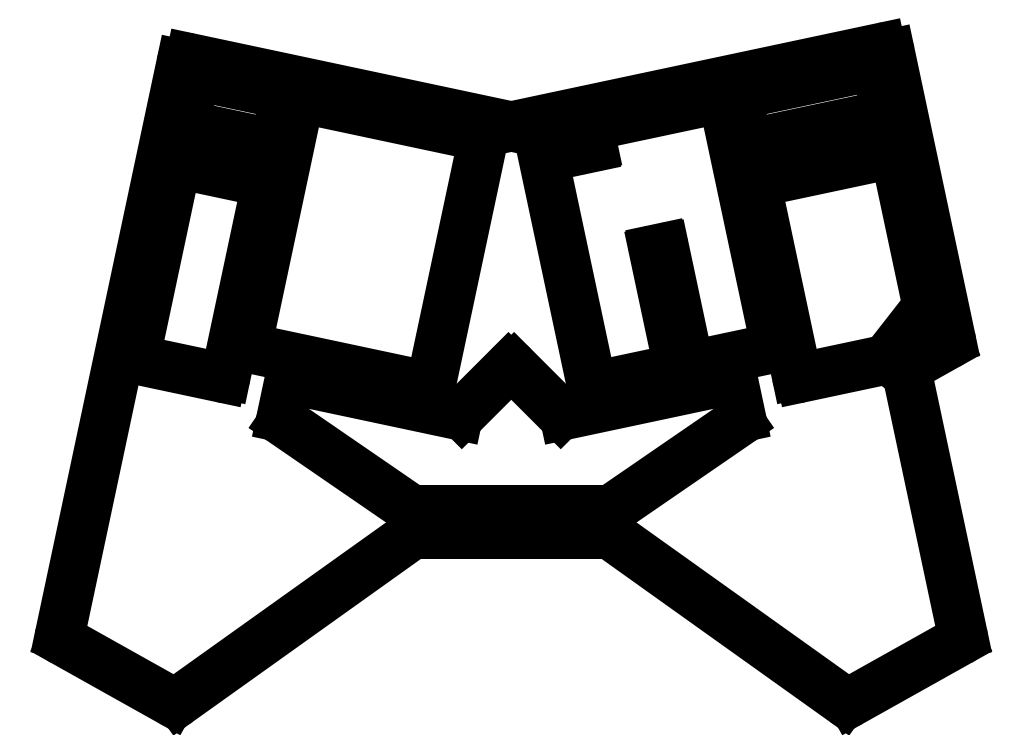
<metadata>
{"format":"dxf","ext":"dxf","renderer":"ezdxf+matplotlib","layout":"modelspace","background":"white","min_lineweight":24,"dpi":150}
</metadata>
<code>
0
SECTION
2
ENTITIES
0
LINE
8
0
10
58.66
20
233.4
30
0
11
89.72
21
226.8
31
0
0
ARC
8
0
10
90.03
20
228.3
30
0
40
1.5
50
258
51
348
0
LINE
8
0
10
91.5
20
228
30
0
11
94.82
21
243.6
31
0
0
ARC
8
0
10
93.36
20
243.9
30
0
40
1.5
50
348
51
78
0
LINE
8
0
10
93.67
20
245.4
30
0
11
62.61
21
252
31
0
0
ARC
8
0
10
62.3
20
250.5
30
0
40
1.5
50
78
51
168
0
LINE
8
0
10
60.84
20
250.9
30
0
11
57.51
21
235.2
31
0
0
ARC
8
0
10
58.98
20
234.9
30
0
40
1.5
50
168
51
258
0
LINE
8
0
10
39.95
20
145.4
30
0
11
71.01
21
138.8
31
0
0
ARC
8
0
10
71.32
20
140.3
30
0
40
1.5
50
258
51
348
0
LINE
8
0
10
72.78
20
139.9
30
0
11
87.81
21
210.6
31
0
0
ARC
8
0
10
86.34
20
210.9
30
0
40
1.5
50
348
51
78
0
LINE
8
0
10
86.65
20
212.4
30
0
11
55.6
21
219
31
0
0
ARC
8
0
10
55.29
20
217.5
30
0
40
1.5
50
78
51
168
0
LINE
8
0
10
53.82
20
217.8
30
0
11
38.79
21
147.2
31
0
0
ARC
8
0
10
40.26
20
146.9
30
0
40
1.5
50
168
51
258
0
LINE
8
0
10
81.95
20
149.8
30
0
11
148.2
21
135.7
31
0
0
ARC
8
0
10
148.5
20
137.1
30
0
40
1.5
50
258
51
348
0
LINE
8
0
10
150
20
136.8
30
0
11
169.3
21
227.8
31
0
0
ARC
8
0
10
167.8
20
228.1
30
0
40
1.5
50
348
51
78
0
LINE
8
0
10
168.1
20
229.6
30
0
11
101.9
21
243.7
31
0
0
ARC
8
0
10
101.6
20
242.2
30
0
40
1.5
50
78
51
168
0
LINE
8
0
10
100.1
20
242.5
30
0
11
80.79
21
151.5
31
0
0
ARC
8
0
10
82.26
20
151.2
30
0
40
1.5
50
168
51
258
0
LINE
8
0
10
211.8
20
135.7
30
0
11
242.5
21
142.2
31
0
0
ARC
8
0
10
242.4
20
142.7
30
0
40
0.5
50
282
51
12
0
LINE
8
0
10
242.9
20
142.8
30
0
11
233.6
21
186.3
31
0
0
ARC
8
0
10
234.1
20
186.4
30
0
40
0.5
50
102
51
192
0
LINE
8
0
10
234
20
186.9
30
0
11
236.9
21
187.5
31
0
0
ARC
8
0
10
237
20
187
30
0
40
0.5
50
12
51
102
0
LINE
8
0
10
237.5
20
187.1
30
0
11
246.8
21
143.6
31
0
0
ARC
8
0
10
247.3
20
143.7
30
0
40
0.5
50
192
51
282
0
LINE
8
0
10
247.4
20
143.2
30
0
11
278
21
149.8
31
0
0
ARC
8
0
10
277.7
20
151.2
30
0
40
1.5
50
282
51
12
0
LINE
8
0
10
279.2
20
151.5
30
0
11
259.9
21
242.5
31
0
0
ARC
8
0
10
258.4
20
242.2
30
0
40
1.5
50
12
51
102
0
LINE
8
0
10
258.1
20
243.7
30
0
11
209.5
21
233.3
31
0
0
ARC
8
0
10
209.6
20
232.8
30
0
40
0.5
50
102
51
192
0
LINE
8
0
10
209.1
20
232.7
30
0
11
210.5
21
225.9
31
0
0
ARC
8
0
10
210.1
20
225.8
30
0
40
0.5
50
282
51
12
0
LINE
8
0
10
210.2
20
225.3
30
0
11
207.2
21
224.7
31
0
0
ARC
8
0
10
207.1
20
225.2
30
0
40
0.5
50
192
51
282
0
LINE
8
0
10
206.6
20
225.1
30
0
11
205.2
21
231.9
31
0
0
ARC
8
0
10
204.7
20
231.8
30
0
40
0.5
50
11.99
51
102
0
LINE
8
0
10
204.6
20
232.3
30
0
11
191.9
21
229.6
31
0
0
ARC
8
0
10
192.2
20
228.1
30
0
40
1.5
50
102
51
192
0
LINE
8
0
10
190.7
20
227.8
30
0
11
210
21
136.8
31
0
0
ARC
8
0
10
211.5
20
137.1
30
0
40
1.5
50
192
51
282
0
LINE
8
0
10
270.3
20
226.8
30
0
11
319.7
21
237.3
31
0
0
ARC
8
0
10
319.4
20
238.8
30
0
40
1.5
50
282
51
12
0
LINE
8
0
10
320.8
20
239.1
30
0
11
317.5
21
254.8
31
0
0
ARC
8
0
10
316
20
254.4
30
0
40
1.5
50
12
51
102
0
LINE
8
0
10
315.7
20
255.9
30
0
11
266.3
21
245.4
31
0
0
ARC
8
0
10
266.6
20
243.9
30
0
40
1.5
50
102
51
192
0
LINE
8
0
10
265.2
20
243.6
30
0
11
268.5
21
228
31
0
0
ARC
8
0
10
270
20
228.3
30
0
40
1.5
50
192
51
282
0
LINE
8
0
10
289
20
138.8
30
0
11
320.4
21
145.5
31
0
0
ARC
8
0
10
320
20
146.9
30
0
40
1.5
50
282
51
322
0
LINE
8
0
10
321.2
20
146
30
0
11
336
21
165
31
0
0
ARC
8
0
10
334.9
20
165.9
30
0
40
1.5
50
322
51
12
0
LINE
8
0
10
336.3
20
166.2
30
0
11
324.5
21
221.7
31
0
0
ARC
8
0
10
323.1
20
221.4
30
0
40
1.5
50
12
51
102
0
LINE
8
0
10
322.7
20
222.9
30
0
11
273.3
21
212.4
31
0
0
ARC
8
0
10
273.7
20
210.9
30
0
40
1.5
50
102
51
192
0
LINE
8
0
10
272.2
20
210.6
30
0
11
287.2
21
139.9
31
0
0
ARC
8
0
10
288.7
20
140.3
30
0
40
1.5
50
192
51
282
0
LINE
8
0
10
94.28
20
122.3
30
0
11
142.3
21
89.3
31
0
0
ARC
8
0
10
143.1
20
90.54
30
0
40
1.5
50
235.5
51
270
0
LINE
8
0
10
143.1
20
89.04
30
0
11
216.9
21
89.04
31
0
0
ARC
8
0
10
216.9
20
90.54
30
0
40
1.5
50
270
51
304.5
0
LINE
8
0
10
217.7
20
89.3
30
0
11
265.7
21
122.3
31
0
0
ARC
8
0
10
264.9
20
123.5
30
0
40
1.5
50
304.5
51
12
0
LINE
8
0
10
266.3
20
123.8
30
0
11
263.6
21
136.7
31
0
0
ARC
8
0
10
262.1
20
136.4
30
0
40
1.5
50
12
51
102
0
LINE
8
0
10
261.8
20
137.9
30
0
11
200
21
124.7
31
0
0
ARC
8
0
10
199.7
20
126.2
30
0
40
1.5
50
225
51
282
0
LINE
8
0
10
198.6
20
125.1
30
0
11
181.1
21
142.7
31
0
0
ARC
8
0
10
180
20
141.6
30
0
40
1.5
50
45
51
135
0
LINE
8
0
10
178.9
20
142.7
30
0
11
161.4
21
125.1
31
0
0
ARC
8
0
10
160.3
20
126.2
30
0
40
1.5
50
258
51
315
0
LINE
8
0
10
160
20
124.7
30
0
11
98.18
21
137.9
31
0
0
ARC
8
0
10
97.86
20
136.4
30
0
40
1.5
50
78
51
168
0
LINE
8
0
10
96.4
20
136.7
30
0
11
93.66
21
123.8
31
0
0
ARC
8
0
10
95.13
20
123.5
30
0
40
1.5
50
168
51
235.5
0
LINE
8
0
10
11.95
20
39.56
30
0
11
51.98
21
17.14
31
0
0
ARC
8
0
10
53.45
20
19.75
30
0
40
3
50
240.7
51
305.5
0
LINE
8
0
10
55.19
20
17.31
30
0
11
142.2
21
79.44
31
0
0
ARC
8
0
10
144
20
77
30
0
40
3
50
90
51
125.5
0
LINE
8
0
10
144
20
80
30
0
11
216
21
80
31
0
0
ARC
8
0
10
216
20
77
30
0
40
3
50
54.48
51
90
0
LINE
8
0
10
217.8
20
79.44
30
0
11
304.8
21
17.31
31
0
0
ARC
8
0
10
306.5
20
19.75
30
0
40
3
50
234.5
51
299.3
0
LINE
8
0
10
308
20
17.14
30
0
11
348.1
21
39.56
31
0
0
ARC
8
0
10
346.6
20
42.18
30
0
40
3
50
299.3
51
12
0
LINE
8
0
10
349.5
20
42.8
30
0
11
328.8
21
140.2
31
0
0
ARC
8
0
10
331.7
20
140.8
30
0
40
3
50
119.3
51
192
0
LINE
8
0
10
330.3
20
143.4
30
0
11
343.6
21
150.9
31
0
0
ARC
8
0
10
342.1
20
153.5
30
0
40
3
50
299.3
51
12
0
LINE
8
0
10
345
20
154.1
30
0
11
322.4
21
260.4
31
0
0
ARC
8
0
10
319.5
20
259.8
30
0
40
3
50
12
51
102
0
LINE
8
0
10
318.9
20
262.7
30
0
11
180.6
21
233.3
31
0
0
ARC
8
0
10
180
20
236.3
30
0
40
3
50
258
51
282
0
LINE
8
0
10
179.4
20
233.3
30
0
11
59.46
21
258.8
31
0
0
ARC
8
0
10
58.84
20
255.9
30
0
40
3
50
78
51
168
0
LINE
8
0
10
55.91
20
256.5
30
0
11
10.48
21
42.8
31
0
0
ARC
8
0
10
13.41
20
42.18
30
0
40
3
50
168
51
240.7
0
ENDSEC
0
EOF

</code>
